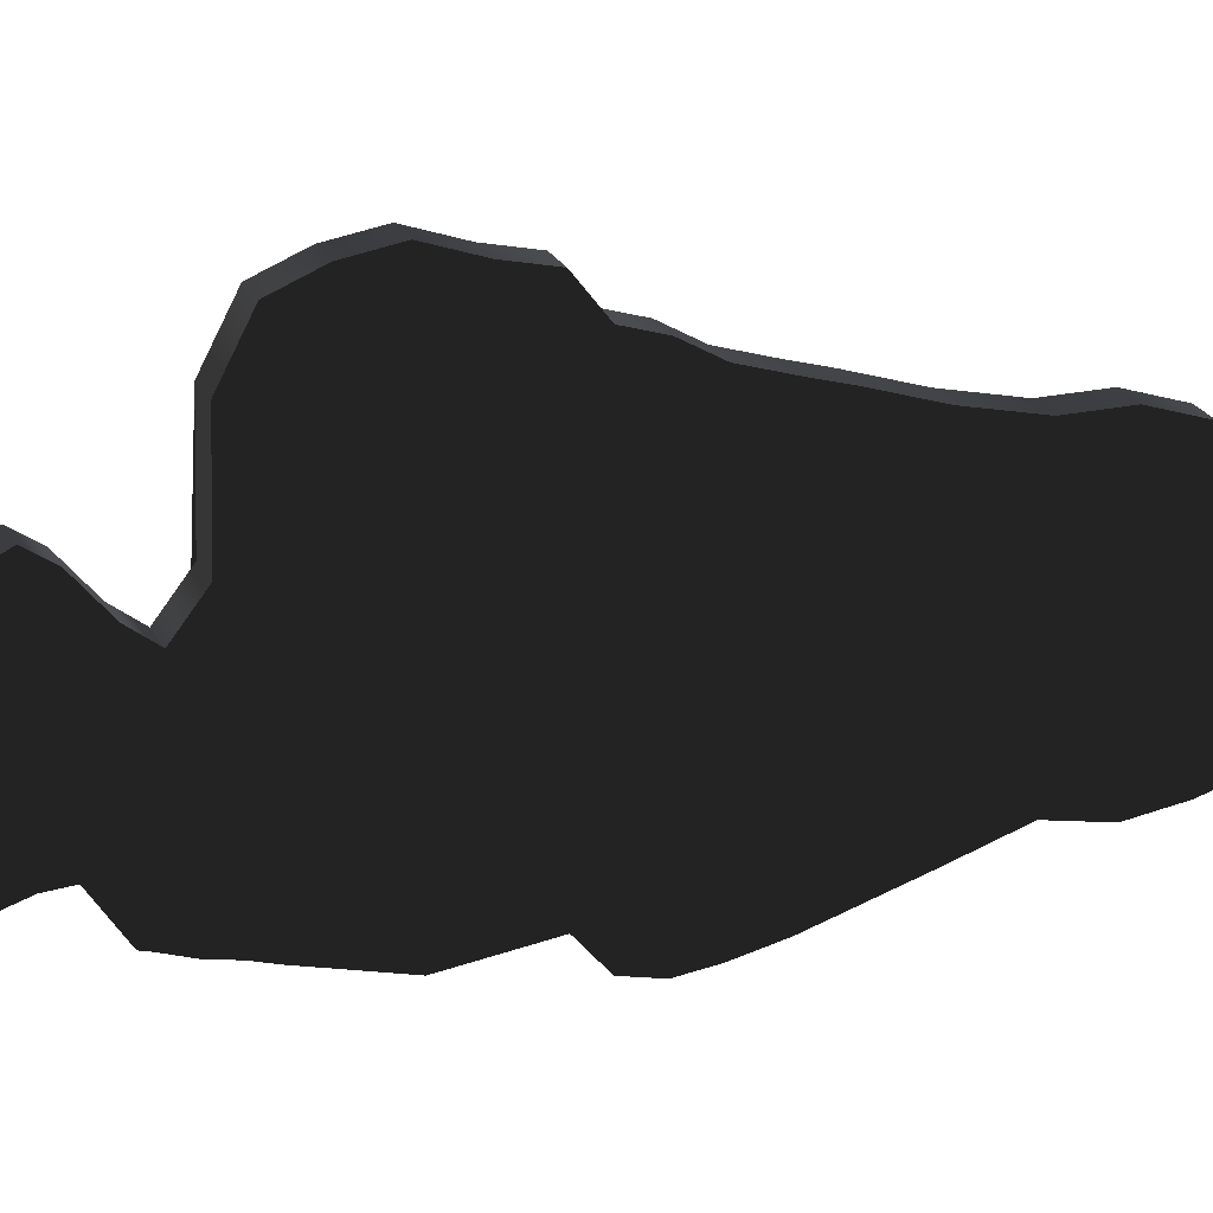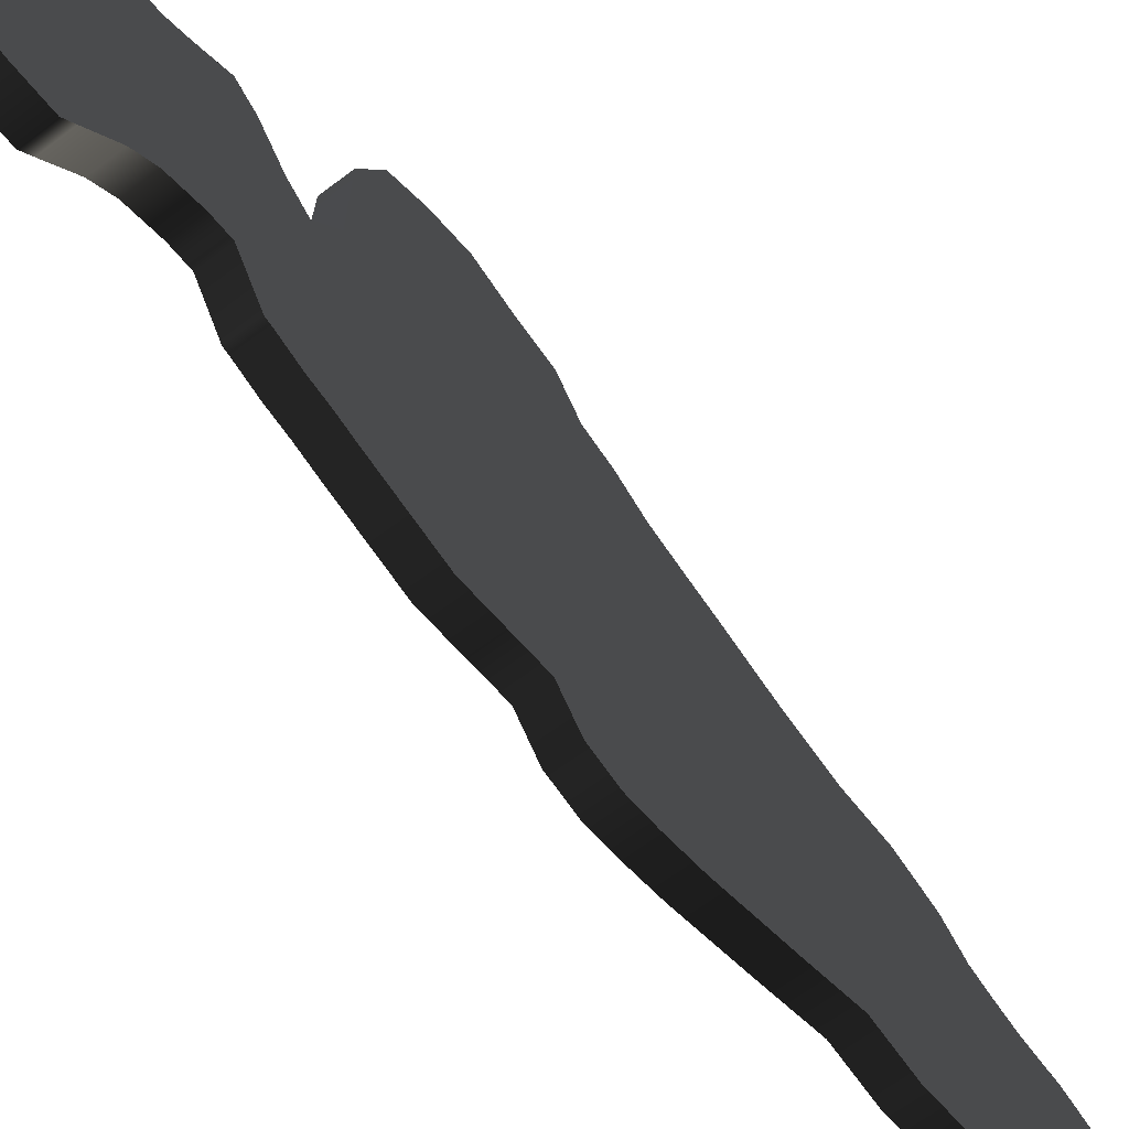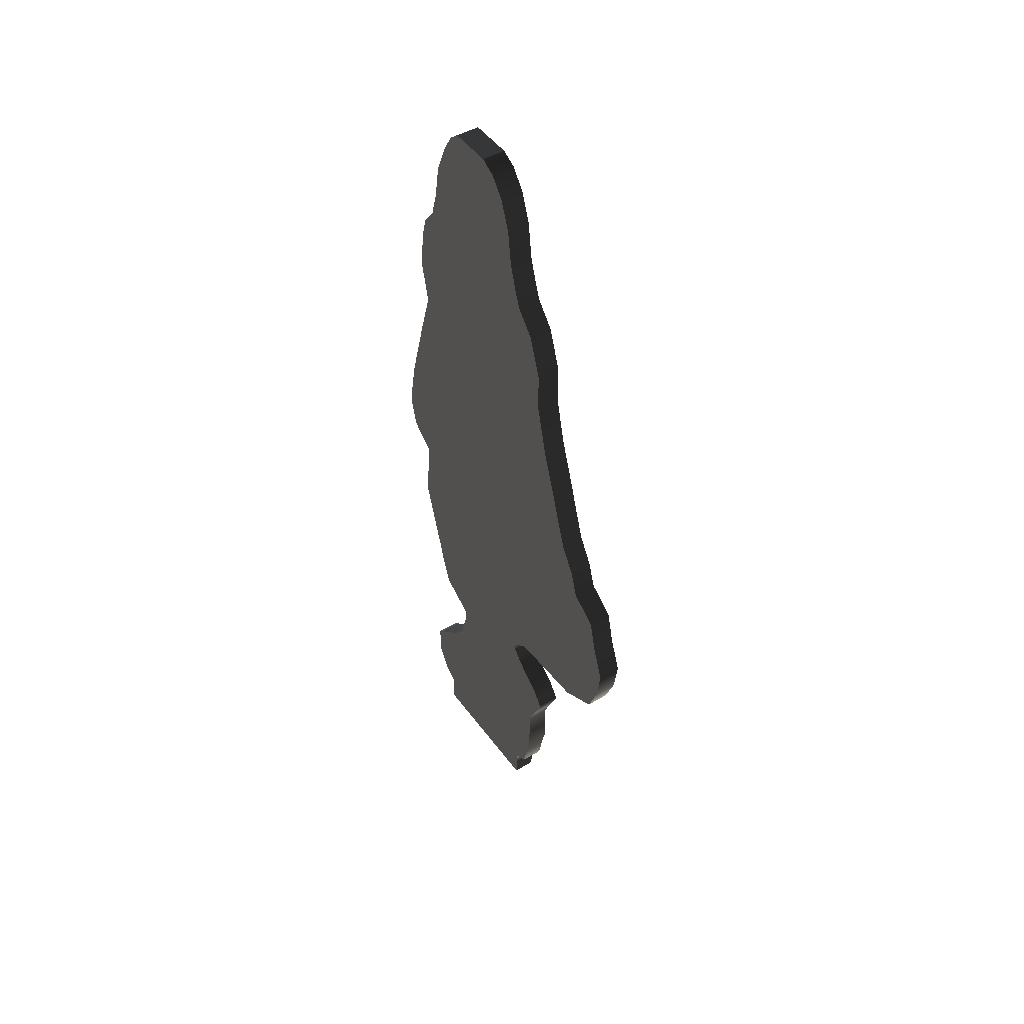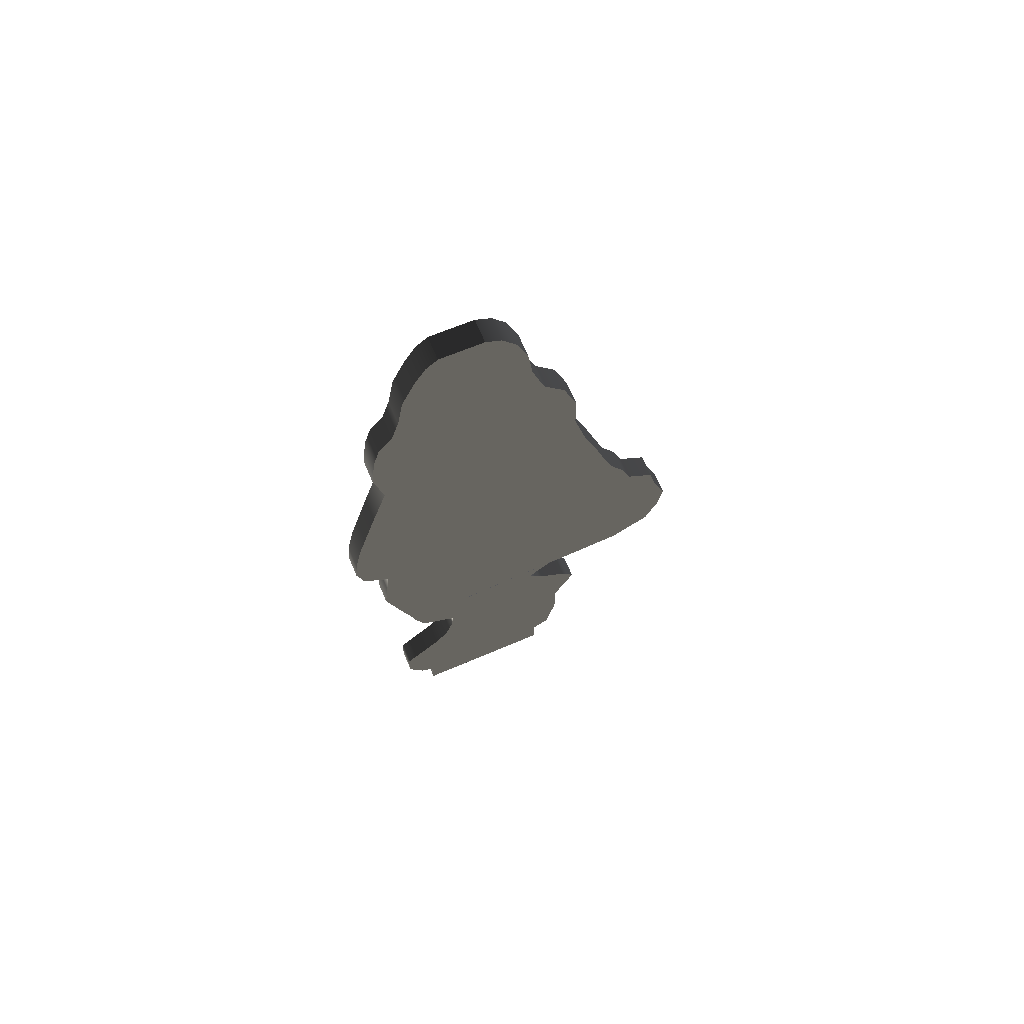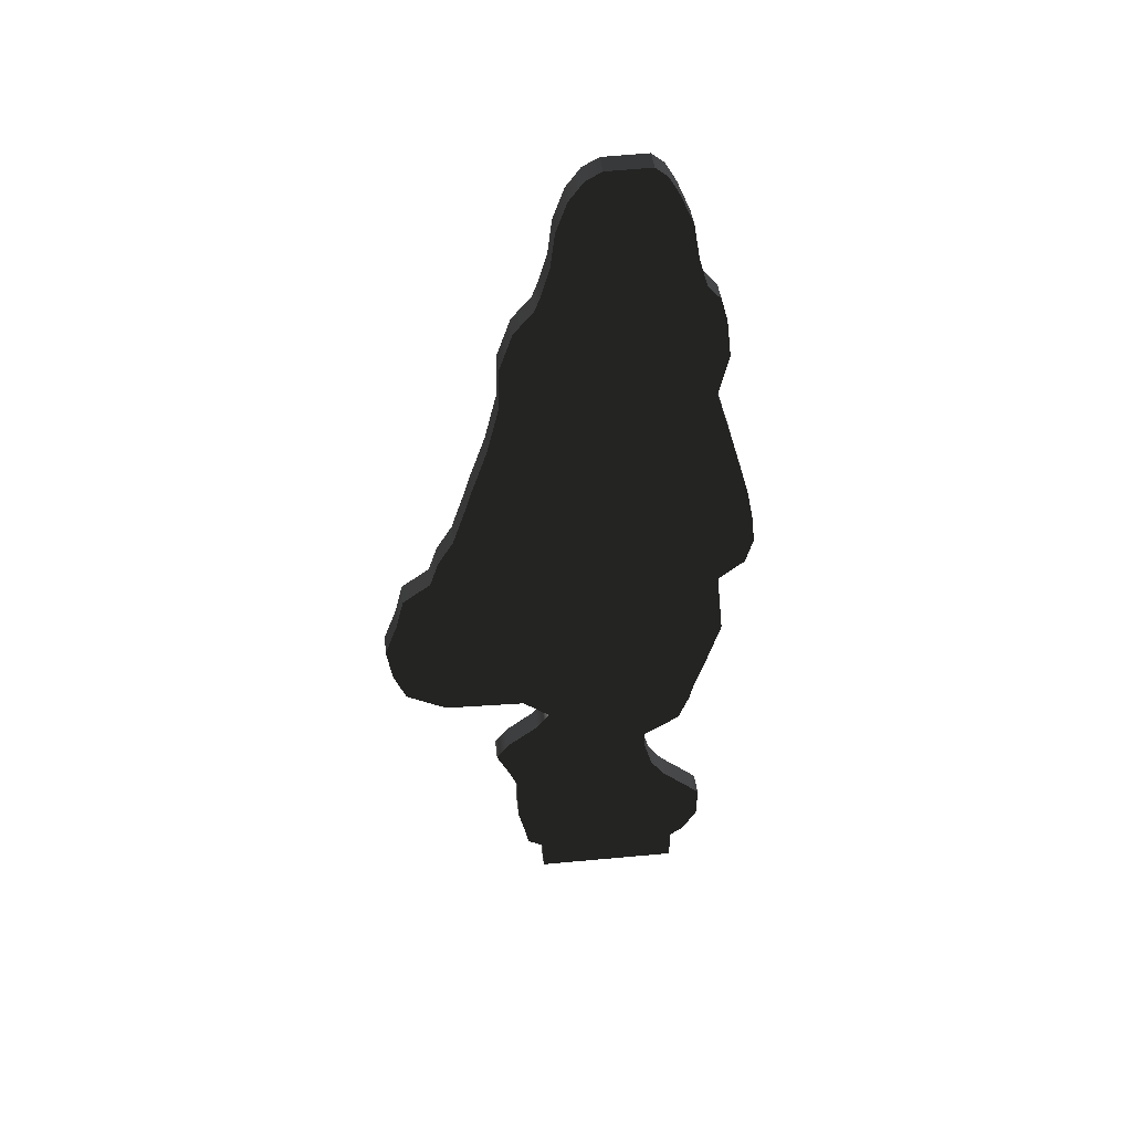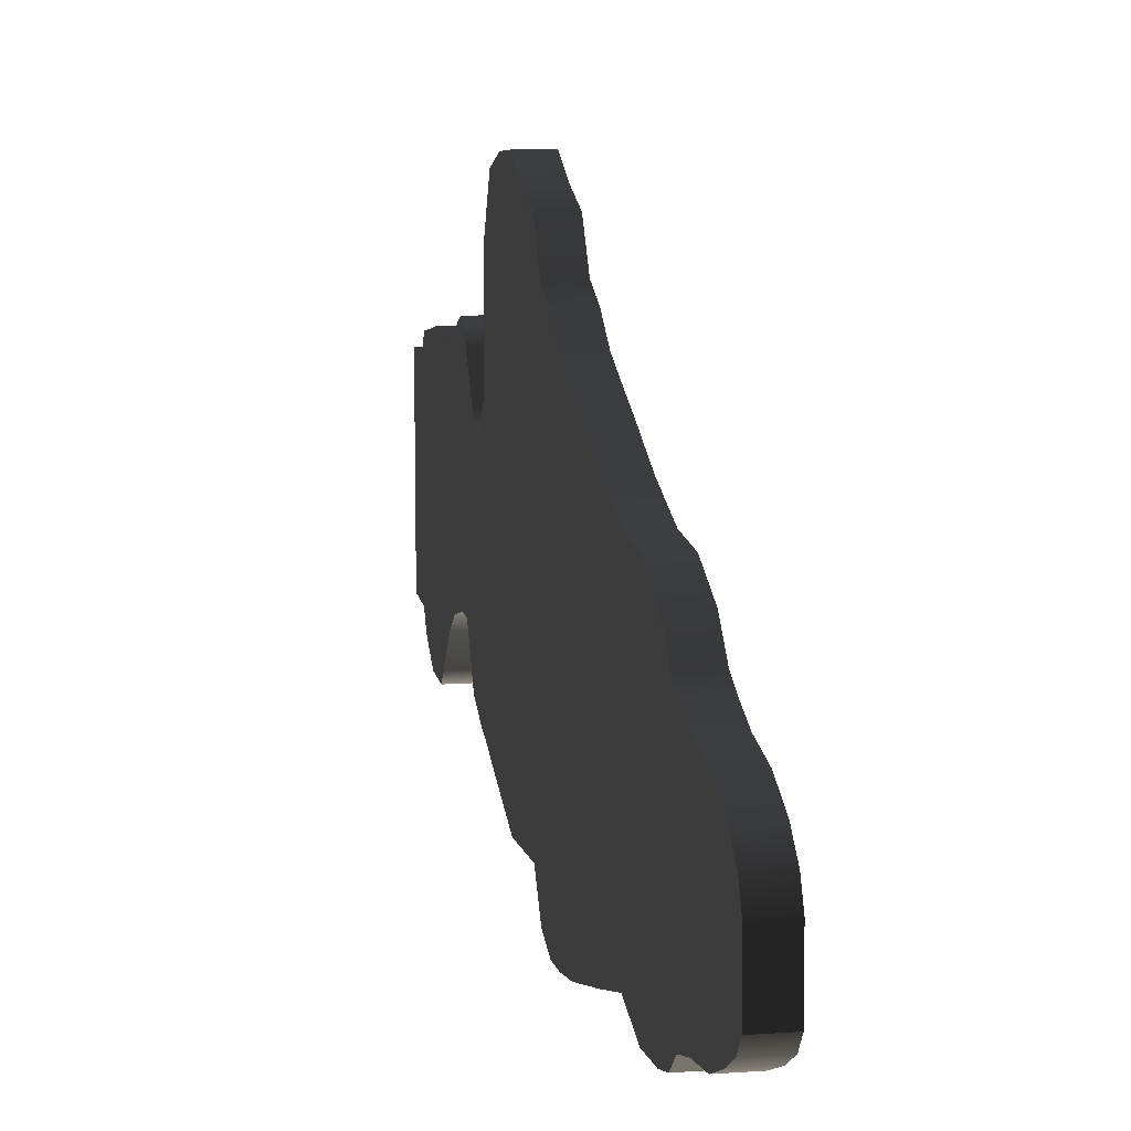
<metadata>
{"format":"obj","ext":"obj","renderer":"f3d","projection":"perspective","resolution":1024,"background":"white","views":[{"elev":24.0,"azim":68.2,"up":"+Z"},{"elev":-62.3,"azim":37.9,"up":"+Z"},{"elev":47.1,"azim":-34.4,"up":"+Y"},{"elev":68.7,"azim":-113.0,"up":"+Y"},{"elev":42.9,"azim":83.7,"up":"+Y"},{"elev":12.9,"azim":170.4,"up":"+Z"}]}
</metadata>
<code>
g default
v 0.02833 0.03182 0.06209
v 0.02833 0.03182 -0.2936
v 0.02833 2.252 -0.07654
v 0.02833 2.254 -0.1823
v -0.02833 2.252 -0.07654
v -0.02833 2.254 -0.1823
v -0.02833 0.03182 0.06209
v -0.02833 0.03182 -0.2936
v 0.02833 1.957 0.05294
v -0.02833 1.957 0.05294
v -0.02833 1.957 -0.3058
v 0.02833 1.957 -0.3058
v 0.02833 1.536 0.1804
v -0.02833 1.536 0.1804
v -0.02833 1.536 -0.3816
v 0.02833 1.536 -0.3816
v 0.02833 1.272 0.2668
v -0.02833 1.272 0.2668
v -0.02833 1.272 -0.4503
v 0.02833 1.272 -0.4503
v 0.02833 0.7584 0.4059
v -0.02833 0.7584 0.4059
v -0.02833 0.7584 -0.3474
v 0.02833 0.7584 -0.3474
v 0.02833 0.4982 0.182
v -0.02833 0.4982 0.182
v -0.02833 0.4982 -0.2108
v 0.02833 0.4982 -0.2108
v 0.02833 1.765 0.1482
v -0.02833 1.765 0.1482
v -0.02833 1.765 -0.3669
v 0.02833 1.765 -0.3669
v 0.02833 2.112 0.0221
v -0.02833 2.112 0.0221
v -0.02833 2.112 -0.2707
v 0.02833 2.112 -0.2707
v 0.02833 1.421 0.2194
v -0.02833 1.421 0.2194
v -0.02833 1.421 -0.4148
v 0.02833 1.421 -0.4148
v 0.02833 1.141 0.3275
v -0.02833 1.141 0.3275
v -0.02833 1.141 -0.4392
v 0.02833 1.141 -0.4392
v 0.02833 0.9209 0.4483
v -0.02833 0.9209 0.4483
v -0.02833 0.9209 -0.394
v 0.02833 0.9209 -0.394
v 0.02833 0.6 0.07942
v -0.02833 0.6 0.07942
v -0.02833 0.6 -0.2982
v 0.02833 0.6 -0.2982
v 0.02833 0.3788 0.1291
v -0.02833 0.3788 0.1291
v -0.02833 0.3788 -0.2657
v 0.02833 0.3788 -0.2657
v 0.02833 0.2596 0.1294
v -0.02833 0.2596 0.1294
v -0.02833 0.2902 -0.3628
v 0.02833 0.2902 -0.3628
v 0.02833 0.1405 0.1035
v -0.02833 0.1405 0.1035
v -0.02833 0.1405 -0.3275
v 0.02833 0.1405 -0.3275
v 0.02833 1.919 0.06707
v -0.02833 1.919 0.06707
v -0.02833 1.919 -0.3386
v 0.02833 1.919 -0.3386
v 0.02833 2.024 0.03309
v -0.02833 2.024 0.03309
v -0.02833 2.024 -0.2859
v 0.02833 2.024 -0.2859
v 0.02833 2.185 -0.004268
v -0.02833 2.185 -0.004268
v -0.02833 2.185 -0.2388
v 0.02833 2.185 -0.2388
v 0.02833 2.231 -0.03874
v -0.02833 2.231 -0.03874
v -0.02833 2.231 -0.2115
v 0.02833 2.231 -0.2115
v 0.02833 1.66 -0.3438
v 0.02833 1.66 0.15
v -0.02833 1.66 0.15
v -0.02833 1.66 -0.3438
v 0.02833 1.357 -0.4332
v 0.02833 1.357 0.2389
v -0.02833 1.357 0.2389
v -0.02833 1.357 -0.4332
v 0.02833 1.089 -0.376
v 0.02833 1.089 0.3964
v -0.02833 1.089 0.3964
v -0.02833 1.089 -0.376
v 0.02833 0.6988 0.1088
v -0.02833 0.6988 0.1088
v -0.02833 0.6682 -0.3224
v 0.02833 0.6682 -0.3224
v 0.02833 0.705 0.3071
v -0.02833 0.705 0.3071
v -0.02833 0.7187 -0.3342
v 0.02833 0.7187 -0.3342
v 0.02833 0.6461 0.04275
v -0.02833 0.6461 0.04275
v -0.02833 0.6179 -0.3036
v 0.02833 0.6179 -0.3036
v 0.02833 0.5431 -0.2088
v 0.02833 0.5431 0.1499
v -0.02833 0.5431 0.1499
v -0.02833 0.5431 -0.2088
v 0.02833 0.427 0.1482
v -0.02833 0.427 0.1482
v -0.02833 0.427 -0.2317
v 0.02833 0.427 -0.2317
v 0.02833 0.3136 0.13
v -0.02833 0.3136 0.13
v -0.02833 0.3136 -0.3377
v 0.02833 0.3136 -0.3377
v 0.02833 1.862 0.1146
v -0.02833 1.862 0.1146
v -0.02833 1.862 -0.3549
v 0.02833 1.862 -0.3549
v 0.02833 1.207 -0.4566
v 0.02833 1.207 0.3056
v -0.02833 1.207 0.3056
v -0.02833 1.207 -0.4566
v 0.02833 0.8364 0.4361
v -0.02833 0.8364 0.4361
v -0.02833 0.8364 -0.3698
v 0.02833 0.8364 -0.3698
v 0.02833 1.009 0.4159
v -0.02833 1.009 0.4159
v -0.02833 1.011 -0.3843
v 0.02833 1.011 -0.3843
v 0.02833 0.1157 0.0629
v -0.02833 0.1157 0.0629
v -0.02833 0.1157 -0.2937
v 0.02833 0.1157 -0.2937
v 0.02833 0.08292 0.06342
v -0.02833 0.08292 0.06342
v -0.02833 0.08292 -0.294
v 0.02833 0.08292 -0.294
v 0.02833 0.2067 -0.364
v 0.02833 0.1932 0.1139
v -0.02833 0.1932 0.1139
v -0.02833 0.2067 -0.364
g Character_Redhead_Geo:pCube1
f 1 137 140 2
f 3 5 6 4
f 138 7 8 139
f 7 1 2 8
f 2 140 139 8
f 7 138 137 1
f 10 70 69 9
f 70 10 11 71
f 12 72 71 11
f 9 69 72 12
f 14 83 82 13
f 83 14 15 84
f 16 81 84 15
f 13 82 81 16
f 18 87 86 17
f 87 18 19 88
f 20 85 88 19
f 17 86 85 20
f 22 126 125 21
f 126 22 23 127
f 24 128 127 23
f 21 125 128 24
f 26 107 106 25
f 107 26 27 108
f 28 105 108 27
f 25 106 105 28
f 30 118 117 29
f 118 30 31 119
f 32 120 119 31
f 29 117 120 32
f 34 74 73 33
f 74 34 35 75
f 36 76 75 35
f 33 73 76 36
f 38 14 13 37
f 14 38 39 15
f 40 16 15 39
f 37 13 16 40
f 42 123 122 41
f 123 42 43 124
f 44 121 124 43
f 41 122 121 44
f 46 130 129 45
f 130 46 47 131
f 48 132 131 47
f 45 129 132 48
f 50 102 101 49
f 102 50 51 103
f 52 104 103 51
f 49 101 104 52
f 54 110 109 53
f 110 54 55 111
f 56 112 111 55
f 53 109 112 56
f 58 114 113 57
f 114 58 59 115
f 60 116 115 59
f 57 113 116 60
f 62 143 142 61
f 143 62 63 144
f 64 141 144 63
f 61 142 141 64
f 66 10 9 65
f 10 66 67 11
f 68 12 11 67
f 65 9 12 68
f 70 34 33 69
f 34 70 71 35
f 72 36 35 71
f 69 33 36 72
f 74 78 77 73
f 78 74 75 79
f 76 80 79 75
f 73 77 80 76
f 78 5 3 77
f 5 78 79 6
f 80 4 6 79
f 77 3 4 80
f 82 29 32 81
f 83 30 29 82
f 30 83 84 31
f 81 32 31 84
f 86 37 40 85
f 87 38 37 86
f 38 87 88 39
f 85 40 39 88
f 90 41 44 89
f 91 42 41 90
f 42 91 92 43
f 89 44 43 92
f 94 98 97 93
f 98 94 95 99
f 96 100 99 95
f 93 97 100 96
f 98 22 21 97
f 22 98 99 23
f 100 24 23 99
f 97 21 24 100
f 102 94 93 101
f 94 102 103 95
f 104 96 95 103
f 101 93 96 104
f 106 49 52 105
f 107 50 49 106
f 50 107 108 51
f 105 52 51 108
f 110 26 25 109
f 26 110 111 27
f 112 28 27 111
f 109 25 28 112
f 114 54 53 113
f 54 114 115 55
f 116 56 55 115
f 113 53 56 116
f 118 66 65 117
f 66 118 119 67
f 120 68 67 119
f 117 65 68 120
f 122 17 20 121
f 123 18 17 122
f 18 123 124 19
f 121 20 19 124
f 126 46 45 125
f 46 126 127 47
f 128 48 47 127
f 125 45 48 128
f 130 91 90 129
f 91 130 131 92
f 132 89 92 131
f 129 90 89 132
f 134 62 61 133
f 62 134 135 63
f 136 64 63 135
f 133 61 64 136
f 138 134 133 137
f 134 138 139 135
f 140 136 135 139
f 137 133 136 140
f 142 57 60 141
f 143 58 57 142
f 58 143 144 59
f 141 60 59 144

</code>
